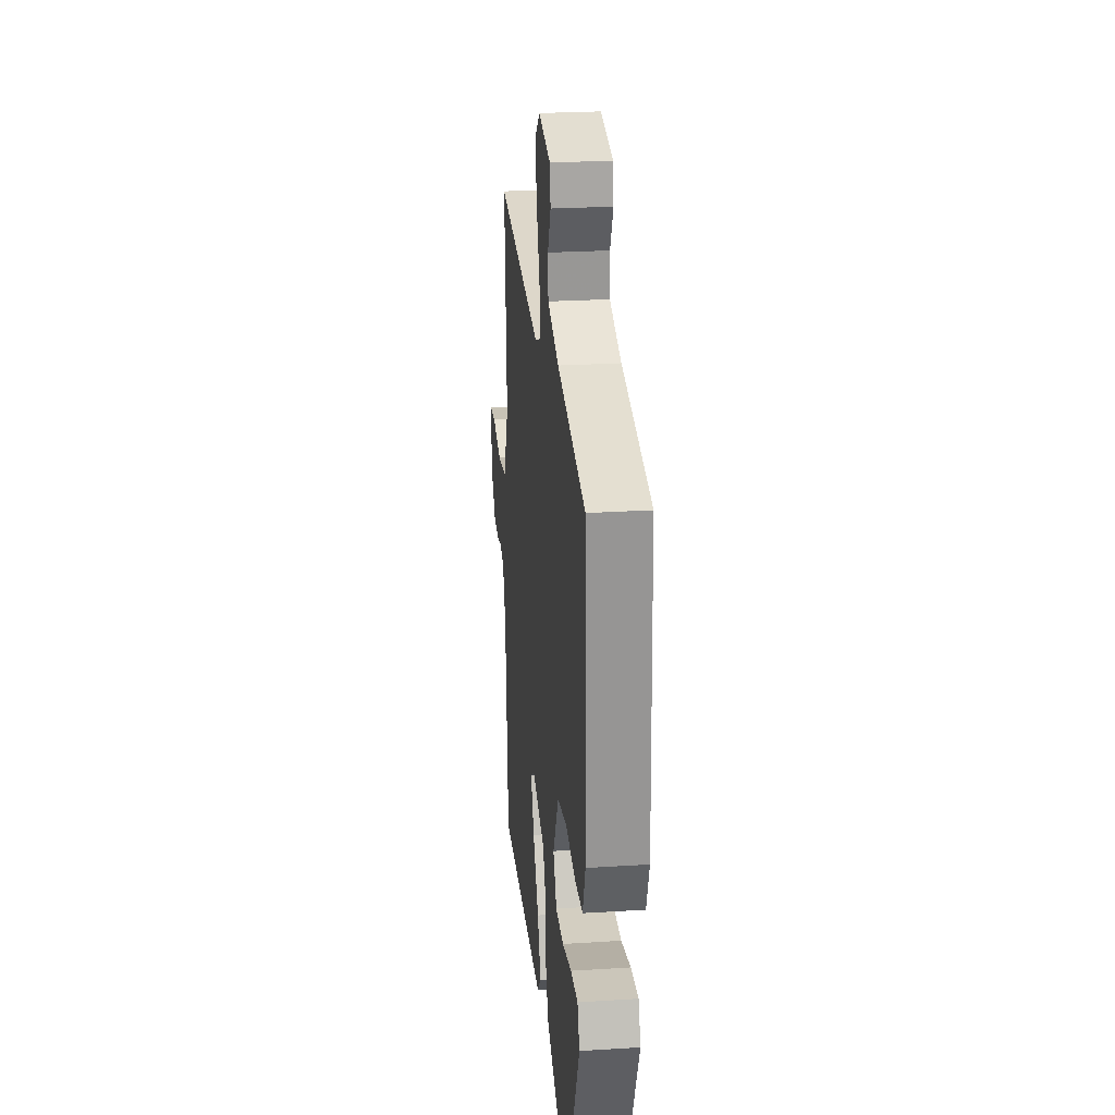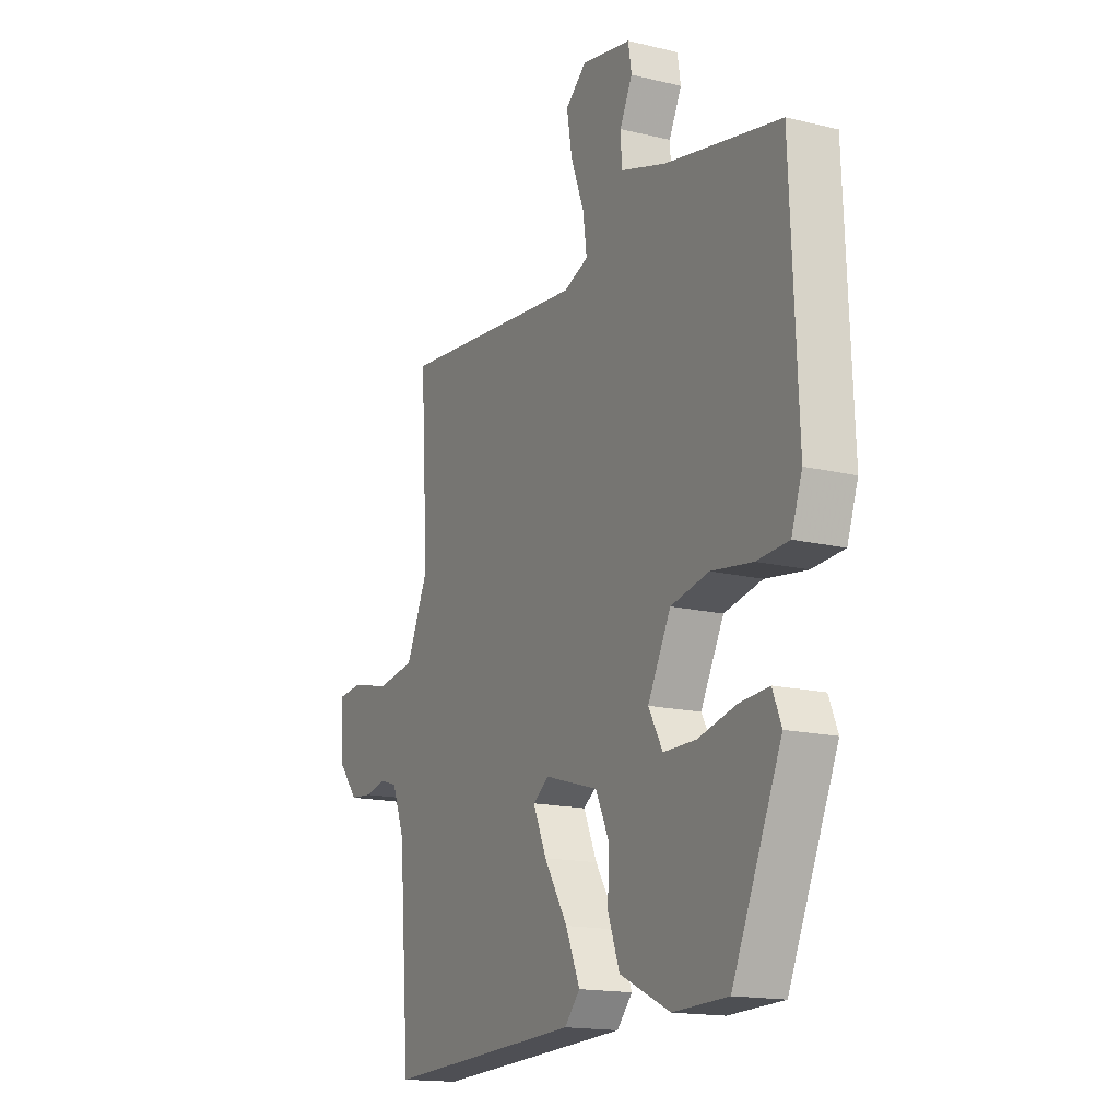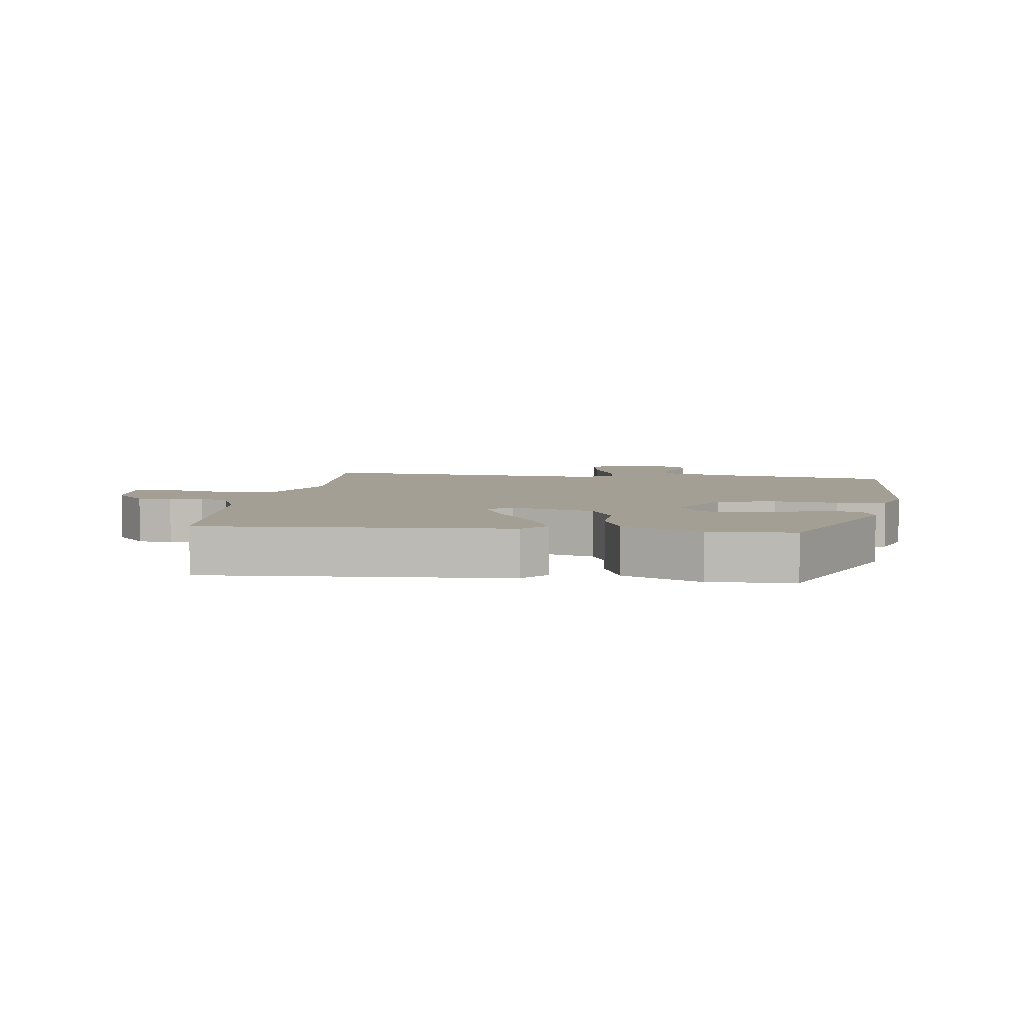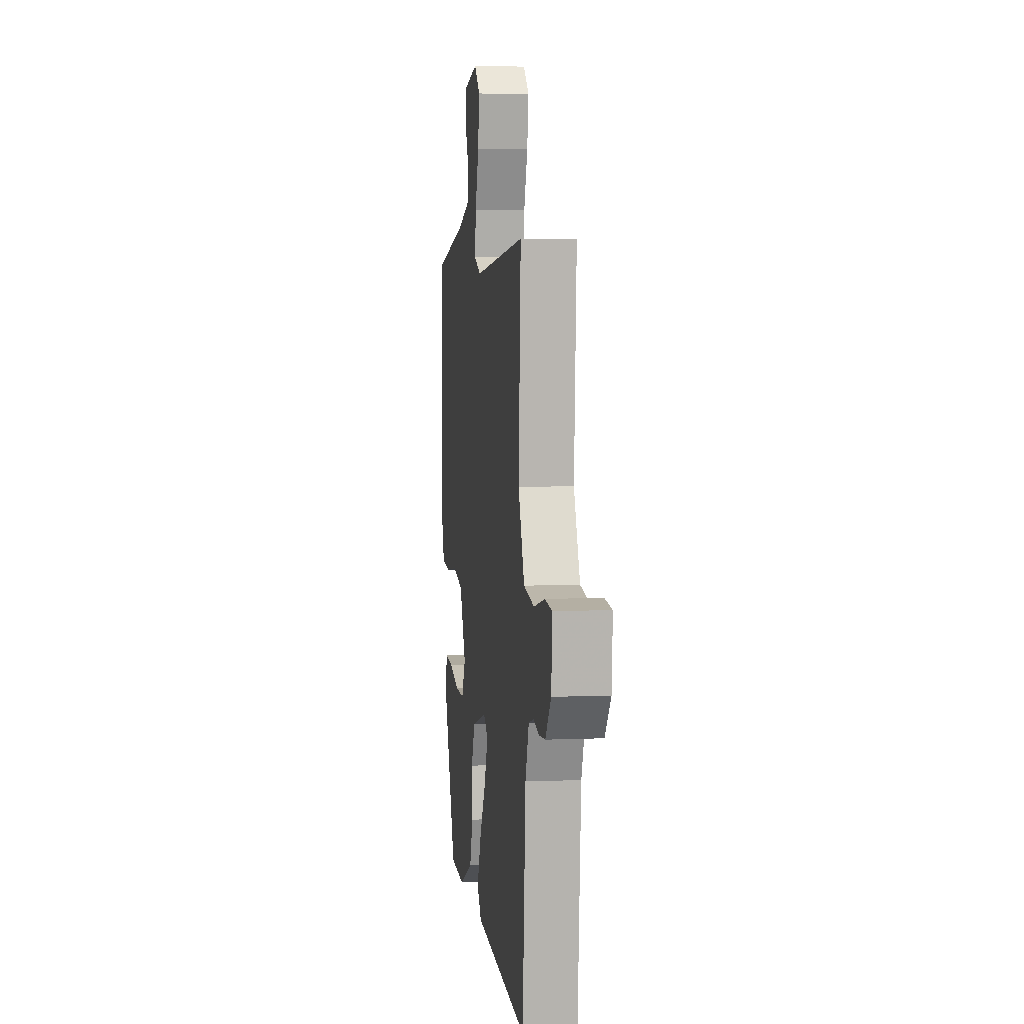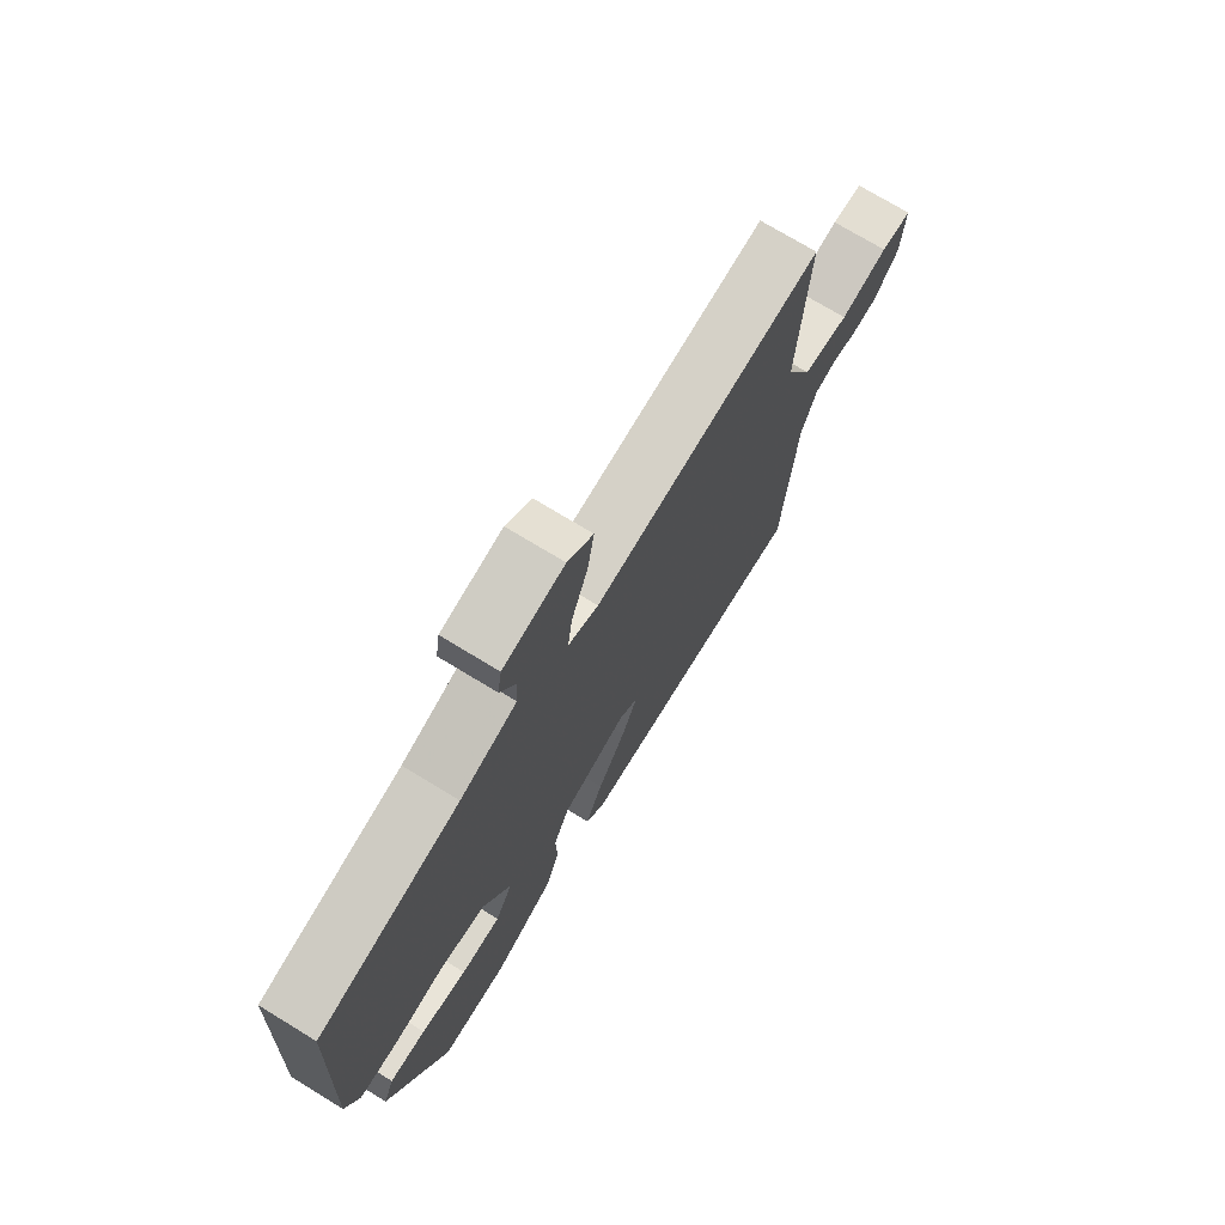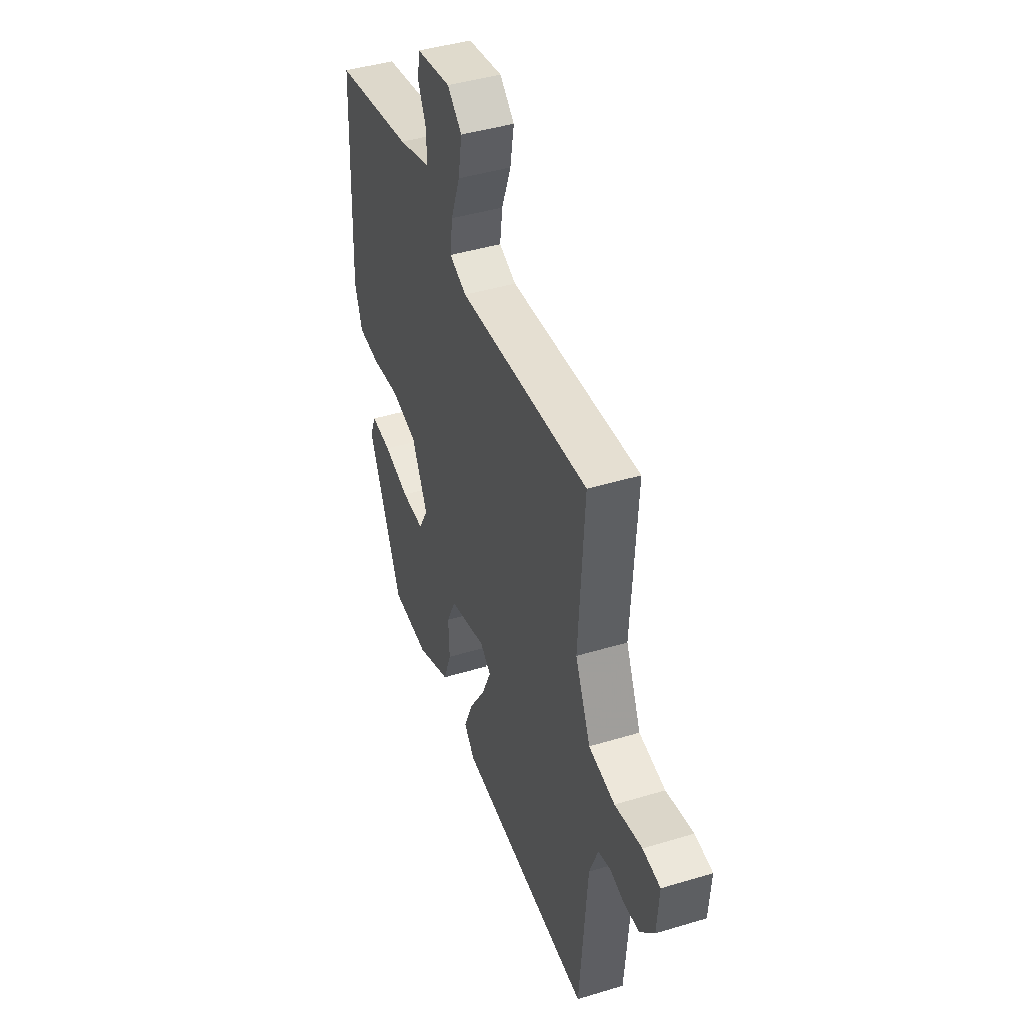
<metadata>
{"format":"obj","ext":"obj","renderer":"f3d","projection":"perspective","resolution":1024,"background":"white","views":[{"elev":25.2,"azim":-95.8,"up":"+Z"},{"elev":-16.0,"azim":-116.7,"up":"+Z"},{"elev":5.5,"azim":-173.0,"up":"+Y"},{"elev":5.6,"azim":82.8,"up":"+Z"},{"elev":73.2,"azim":-58.6,"up":"+Z"},{"elev":43.6,"azim":70.4,"up":"+Z"}]}
</metadata>
<code>
v 0.494 0.07 0.499
v 0.475 0.07 0.19
v 0.528 0.07 0.072
v 0.619 0.07 0.058
v 0.713 0.07 0.08
v 0.774 0.07 0.074
v 0.767 0.07 -0.026
v 0.718 0.07 -0.085
v 0.665 0.07 -0.09
v 0.615 0.07 -0.079
v 0.572 0.07 -0.092
v 0.542 0.07 -0.171
v 0.516 0.07 -0.5
v 0.047 0.07 -0.477
v 0.01 0.07 -0.436
v 0.044 0.07 -0.357
v 0.1 0.07 -0.267
v 0.132 0.07 -0.194
v 0.094 0.07 -0.167
v -0.034 0.07 -0.205
v -0.066 0.07 -0.273
v -0.063 0.07 -0.354
v -0.091 0.07 -0.43
v -0.211 0.07 -0.486
v -0.342 0.07 -0.482
v -0.459 0.07 -0.217
v -0.438 0.07 -0.165
v -0.367 0.07 -0.17
v -0.277 0.07 -0.192
v -0.199 0.07 -0.192
v -0.165 0.07 -0.131
v -0.22 0.07 -0.026
v -0.311 0.07 -0.007
v -0.409 0.07 -0.021
v -0.485 0.07 -0.016
v -0.511 0.07 0.058
v -0.494 0.07 0.469
v -0.22 0.07 0.524
v -0.11 0.07 0.559
v -0.107 0.07 0.616
v -0.137 0.07 0.677
v -0.129 0.07 0.727
v -0.01 0.07 0.749
v 0.04 0.07 0.707
v 0.027 0.07 0.631
v -0.005 0.07 0.545
v -0.014 0.07 0.478
v 0.045 0.07 0.455
v 0.494 0 0.499
v 0.475 0 0.19
v 0.528 0 0.072
v 0.619 0 0.058
v 0.713 0 0.08
v 0.774 0 0.074
v 0.767 0 -0.026
v 0.718 0 -0.085
v 0.665 0 -0.09
v 0.615 0 -0.079
v 0.572 0 -0.092
v 0.542 0 -0.171
v 0.516 0 -0.5
v 0.047 0 -0.477
v 0.01 0 -0.436
v 0.044 0 -0.357
v 0.1 0 -0.267
v 0.132 0 -0.194
v 0.094 0 -0.167
v -0.034 0 -0.205
v -0.066 0 -0.273
v -0.063 0 -0.354
v -0.091 0 -0.43
v -0.211 0 -0.486
v -0.342 0 -0.482
v -0.459 0 -0.217
v -0.438 0 -0.165
v -0.367 0 -0.17
v -0.277 0 -0.192
v -0.199 0 -0.192
v -0.165 0 -0.131
v -0.22 0 -0.026
v -0.311 0 -0.007
v -0.409 0 -0.021
v -0.485 0 -0.016
v -0.511 0 0.058
v -0.494 0 0.469
v -0.22 0 0.524
v -0.11 0 0.559
v -0.107 0 0.616
v -0.137 0 0.677
v -0.129 0 0.727
v -0.01 0 0.749
v 0.04 0 0.707
v 0.027 0 0.631
v -0.005 0 0.545
v -0.014 0 0.478
v 0.045 0 0.455
f 43 44 45 46
f 43 46 47
f 40 41 42 43
f 39 40 43 47
f 38 39 47
f 37 38 47 48
f 33 34 35 36
f 32 33 36 37
f 26 27 28 29
f 26 29 30
f 25 26 30
f 24 25 30 31
f 21 22 23 24
f 20 21 24 31
f 14 15 16 17
f 12 13 14 17
f 11 12 17 18
f 10 11 18 19
f 8 9 10
f 7 8 10
f 4 5 6 7
f 3 4 7 10
f 48 1 2
f 32 37 48 2
f 19 20 31 32
f 3 10 19 32
f 2 3 32
f 94 93 92 91
f 95 94 91
f 91 90 89 88
f 95 91 88 87
f 95 87 86
f 96 95 86 85
f 84 83 82 81
f 85 84 81 80
f 77 76 75 74
f 78 77 74
f 78 74 73
f 79 78 73 72
f 72 71 70 69
f 79 72 69 68
f 65 64 63 62
f 65 62 61 60
f 66 65 60 59
f 67 66 59 58
f 58 57 56
f 58 56 55
f 55 54 53 52
f 58 55 52 51
f 50 49 96
f 50 96 85 80
f 80 79 68 67
f 80 67 58 51
f 80 51 50
f 1 49 50 2
f 2 50 51 3
f 3 51 52 4
f 4 52 53 5
f 5 53 54 6
f 6 54 55 7
f 7 55 56 8
f 8 56 57 9
f 9 57 58 10
f 10 58 59 11
f 11 59 60 12
f 12 60 61 13
f 13 61 62 14
f 14 62 63 15
f 15 63 64 16
f 16 64 65 17
f 17 65 66 18
f 18 66 67 19
f 19 67 68 20
f 20 68 69 21
f 21 69 70 22
f 22 70 71 23
f 23 71 72 24
f 24 72 73 25
f 25 73 74 26
f 26 74 75 27
f 27 75 76 28
f 28 76 77 29
f 29 77 78 30
f 30 78 79 31
f 31 79 80 32
f 32 80 81 33
f 33 81 82 34
f 34 82 83 35
f 35 83 84 36
f 36 84 85 37
f 37 85 86 38
f 38 86 87 39
f 39 87 88 40
f 40 88 89 41
f 41 89 90 42
f 42 90 91 43
f 43 91 92 44
f 44 92 93 45
f 45 93 94 46
f 46 94 95 47
f 47 95 96 48
f 48 96 49 1

</code>
